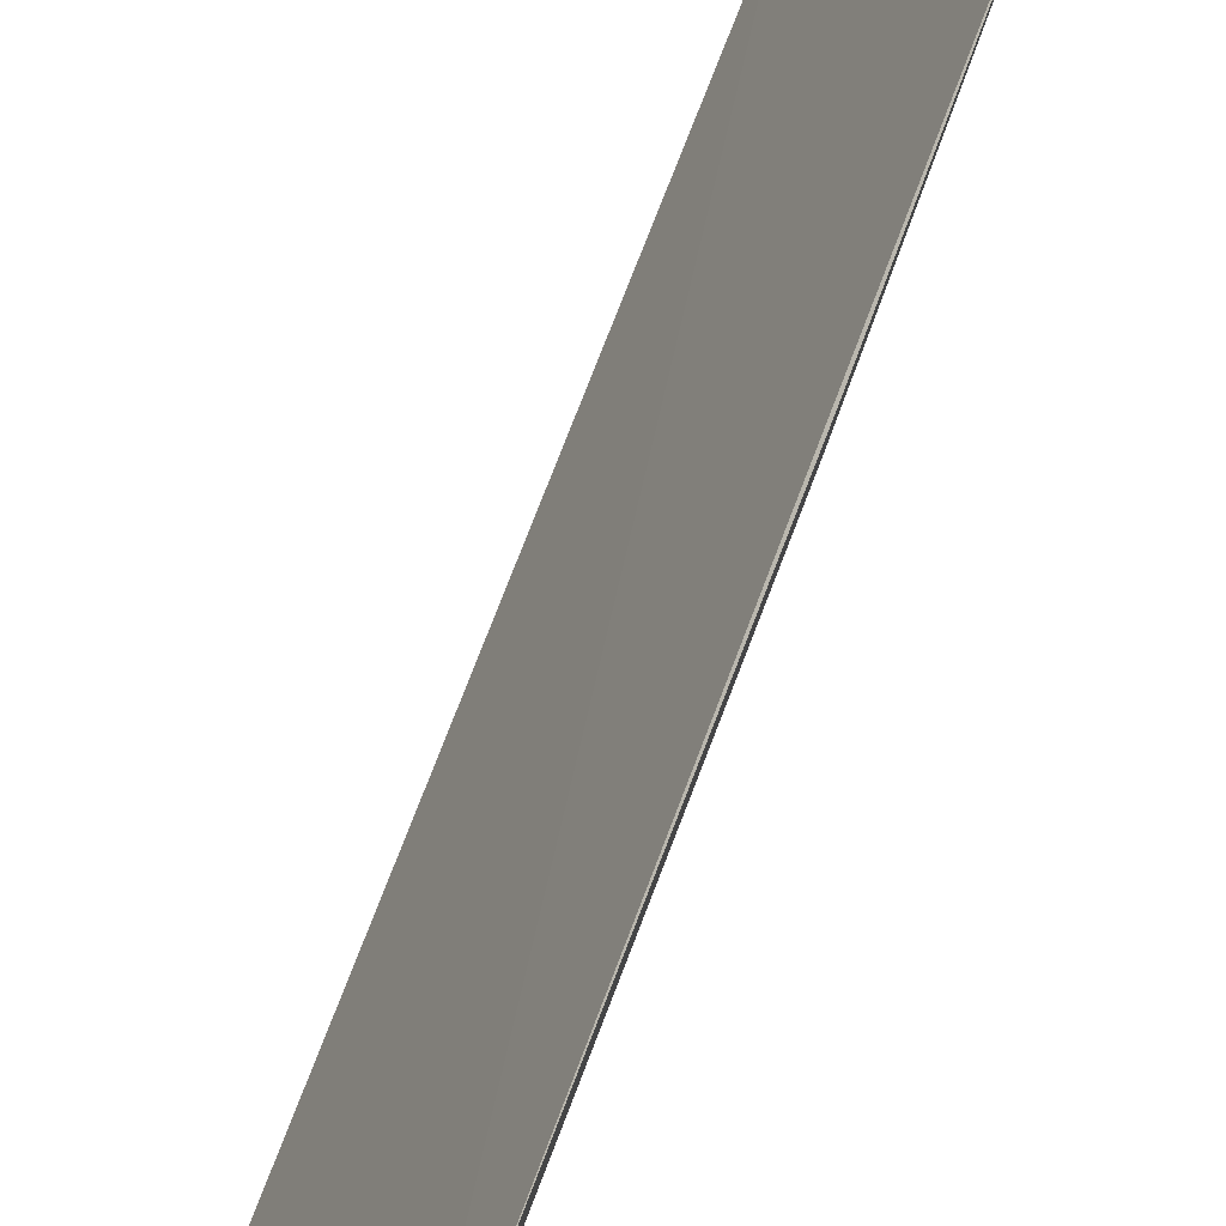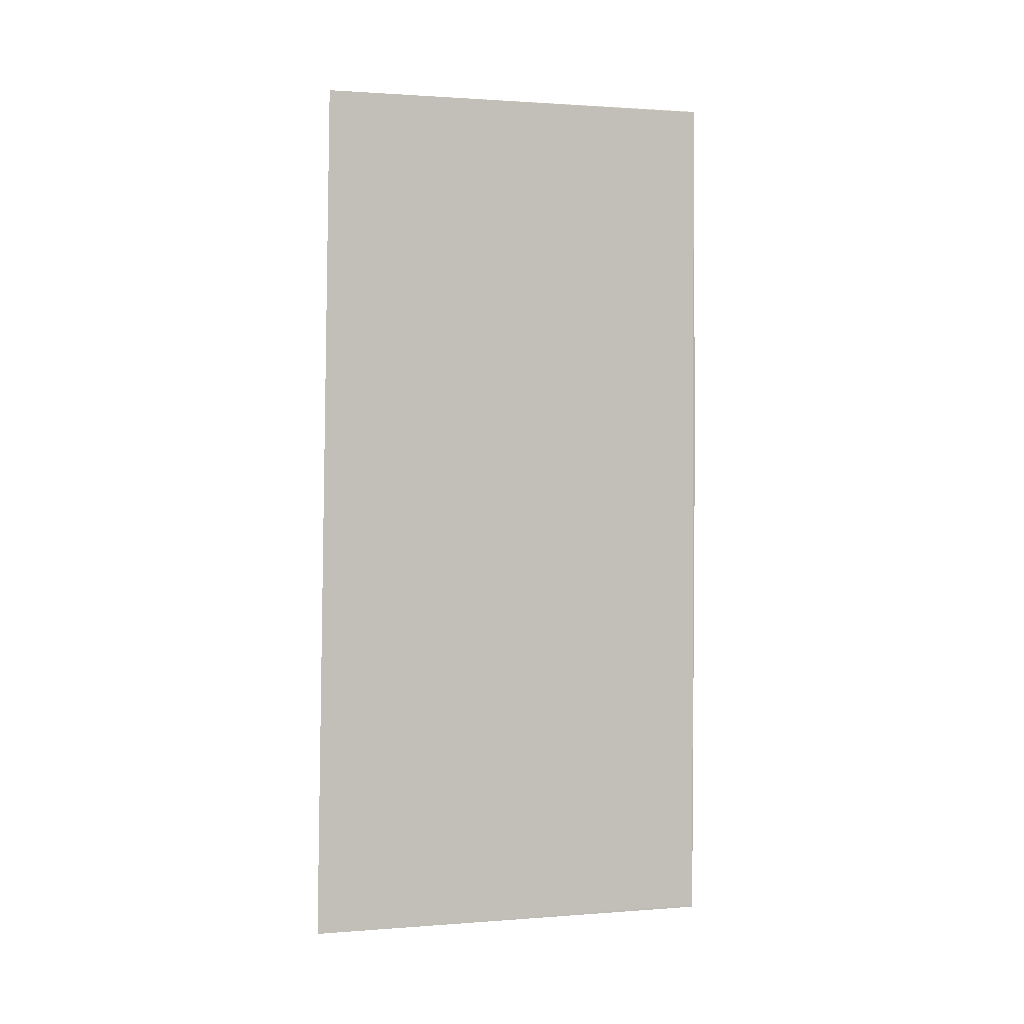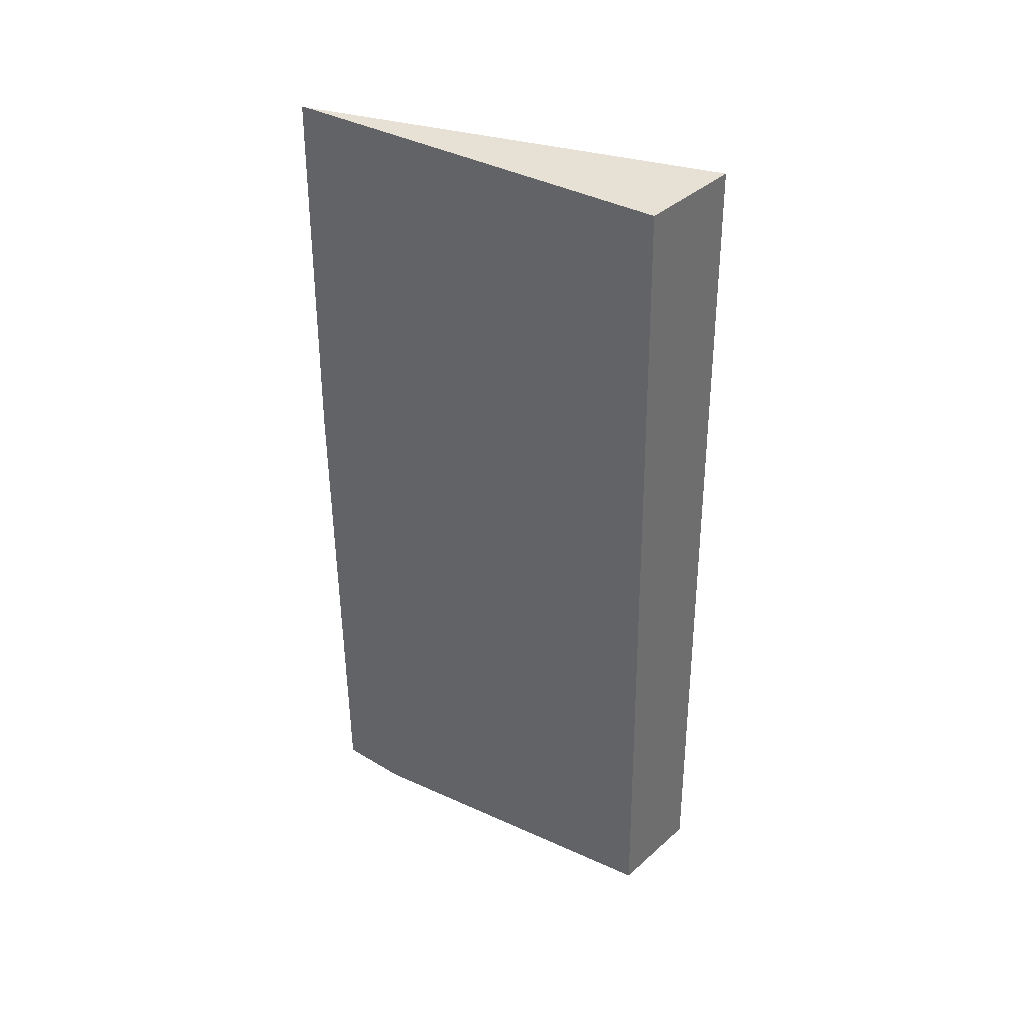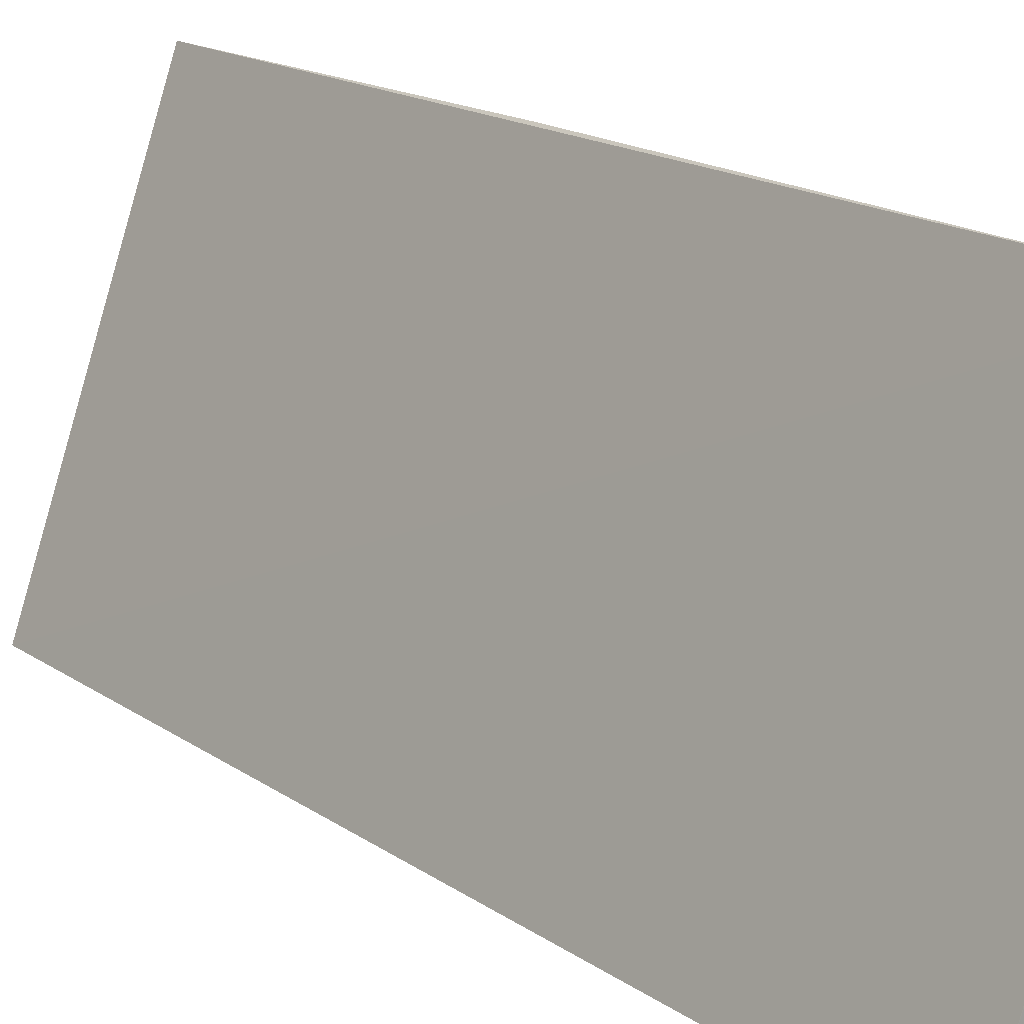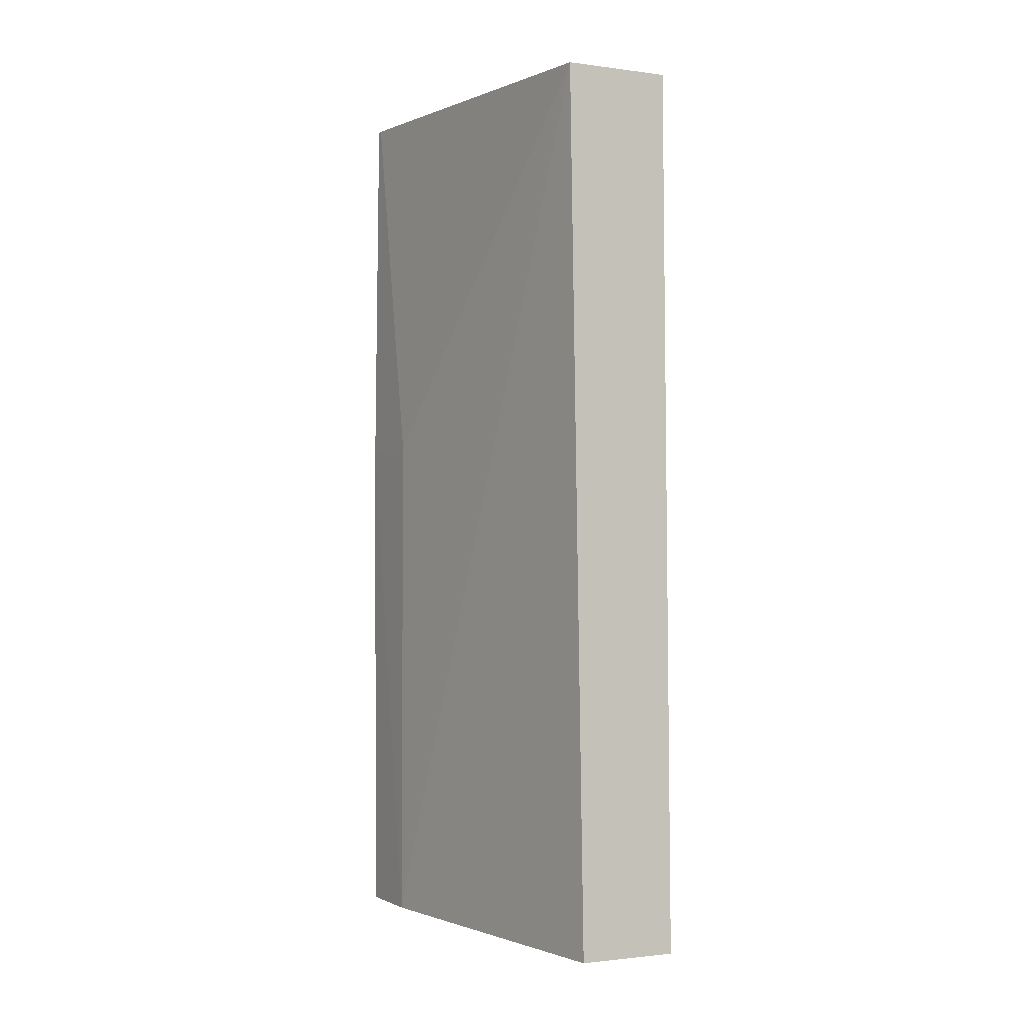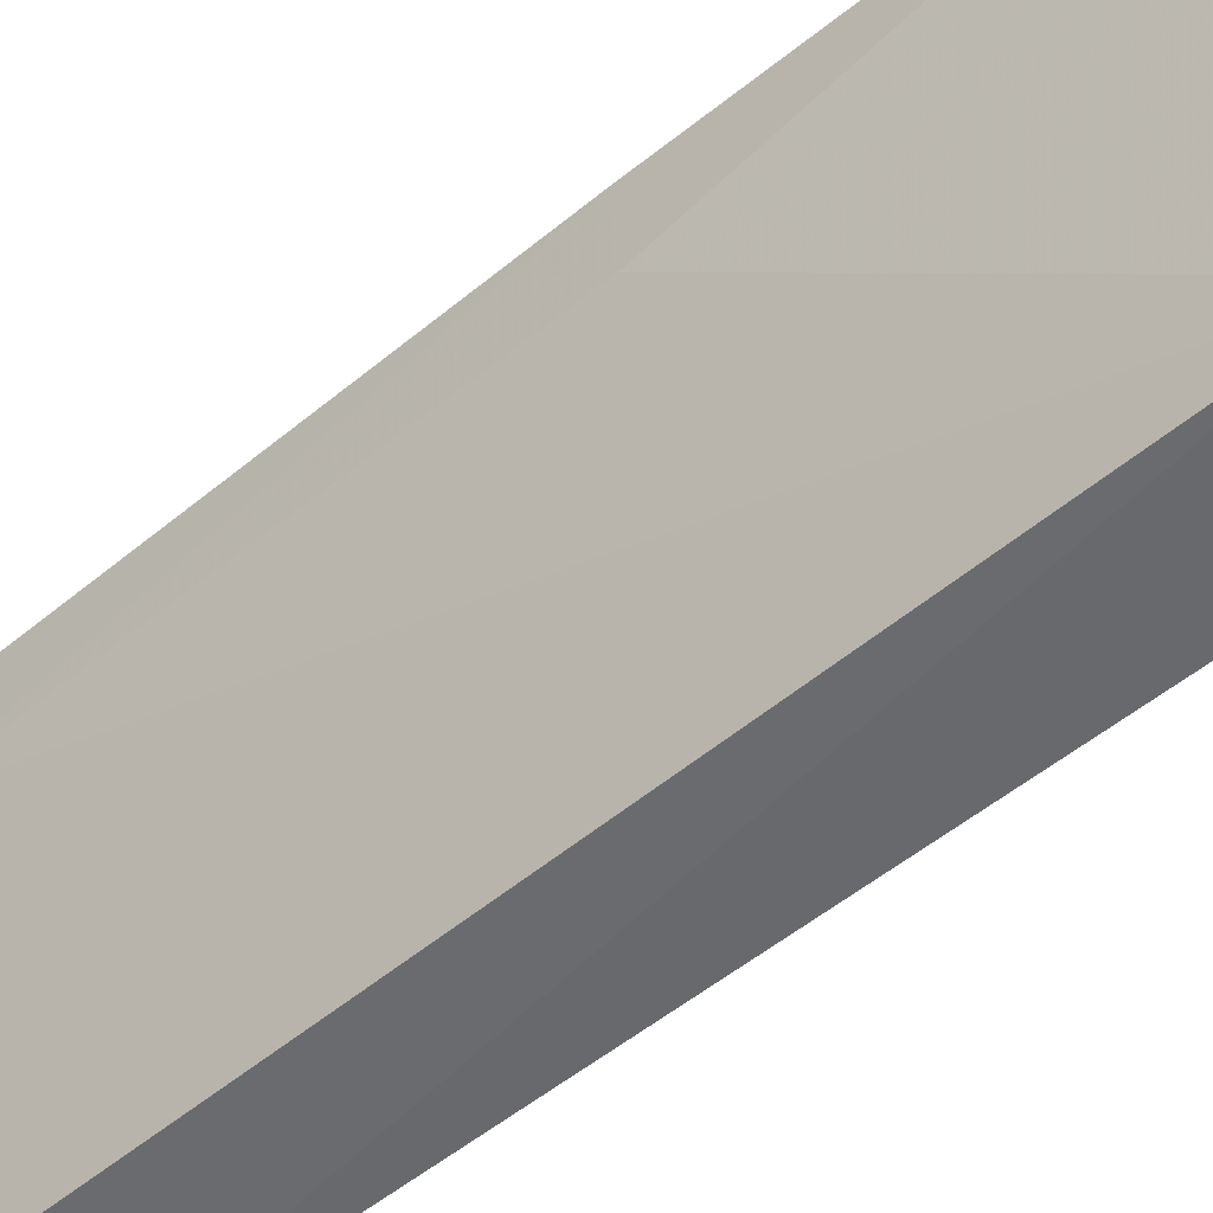
<metadata>
{"format":"obj","ext":"obj","renderer":"f3d","projection":"perspective","resolution":1024,"background":"white","views":[{"elev":76.2,"azim":21.2,"up":"+Z"},{"elev":1.0,"azim":-87.2,"up":"+Y"},{"elev":39.4,"azim":128.2,"up":"+Y"},{"elev":17.4,"azim":-38.1,"up":"+Z"},{"elev":-0.7,"azim":152.2,"up":"+Y"},{"elev":-49.7,"azim":132.5,"up":"+Z"}]}
</metadata>
<code>
v 0.03812 0.01473 0.01208
v 0.03822 -0.0117 0.01207
v 0.03692 0.01468 0.0007964
v 0.03382 0.01464 0.0006084
v 0.03385 -0.01164 0.0001744
v 0.03811 0.01475 0.01194
v 0.0367 -0.01165 0.0004016
v 0.03815 0.003701 0.009954
v 0.03822 0.003702 0.01214
v 0.03818 -0.01169 0.009994
v 0.03822 -0.01163 0.01208
f 5 4 3
f 6 3 4
f 6 4 1
f 7 5 3
f 7 2 5
f 8 3 6
f 9 8 6
f 9 6 1
f 10 7 3
f 10 3 8
f 10 2 7
f 10 8 9
f 11 9 1
f 11 10 9
f 11 2 10
f 11 1 4
f 11 5 2
f 11 4 5

</code>
